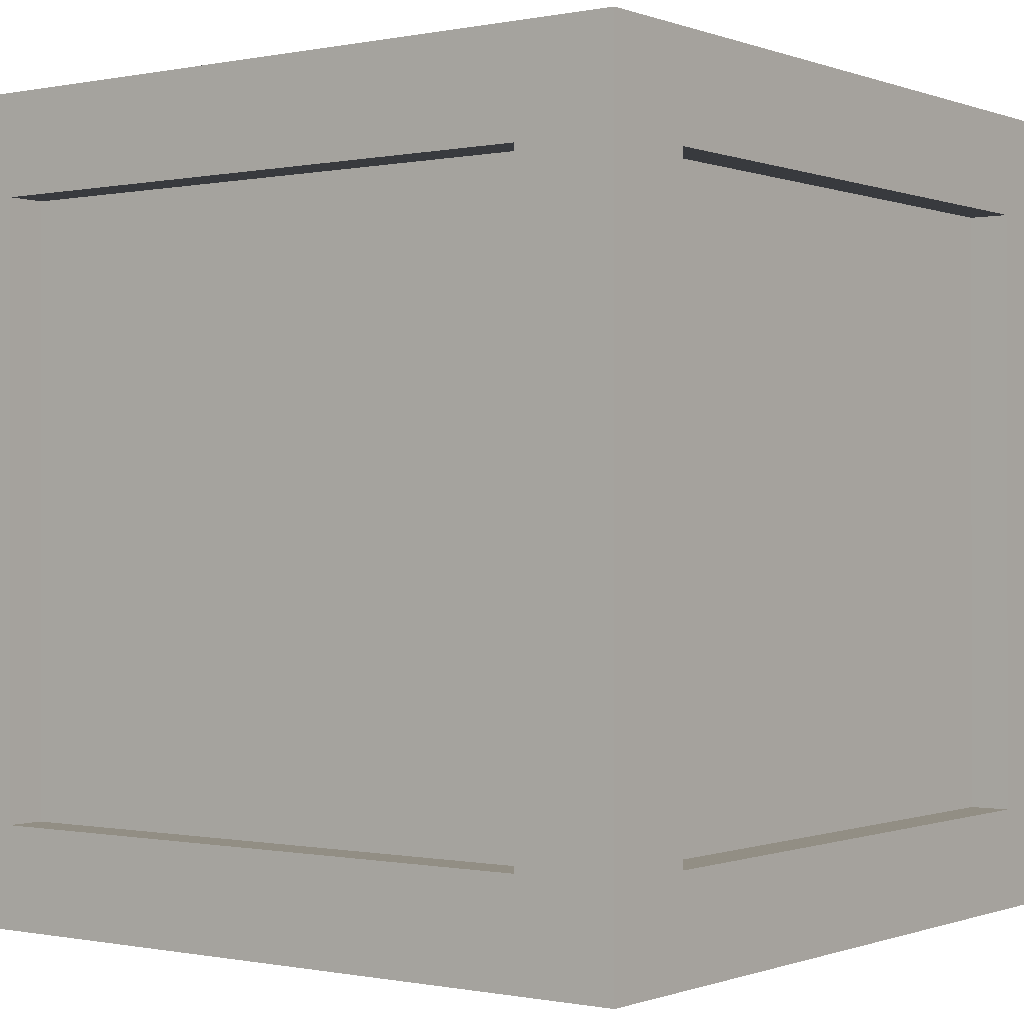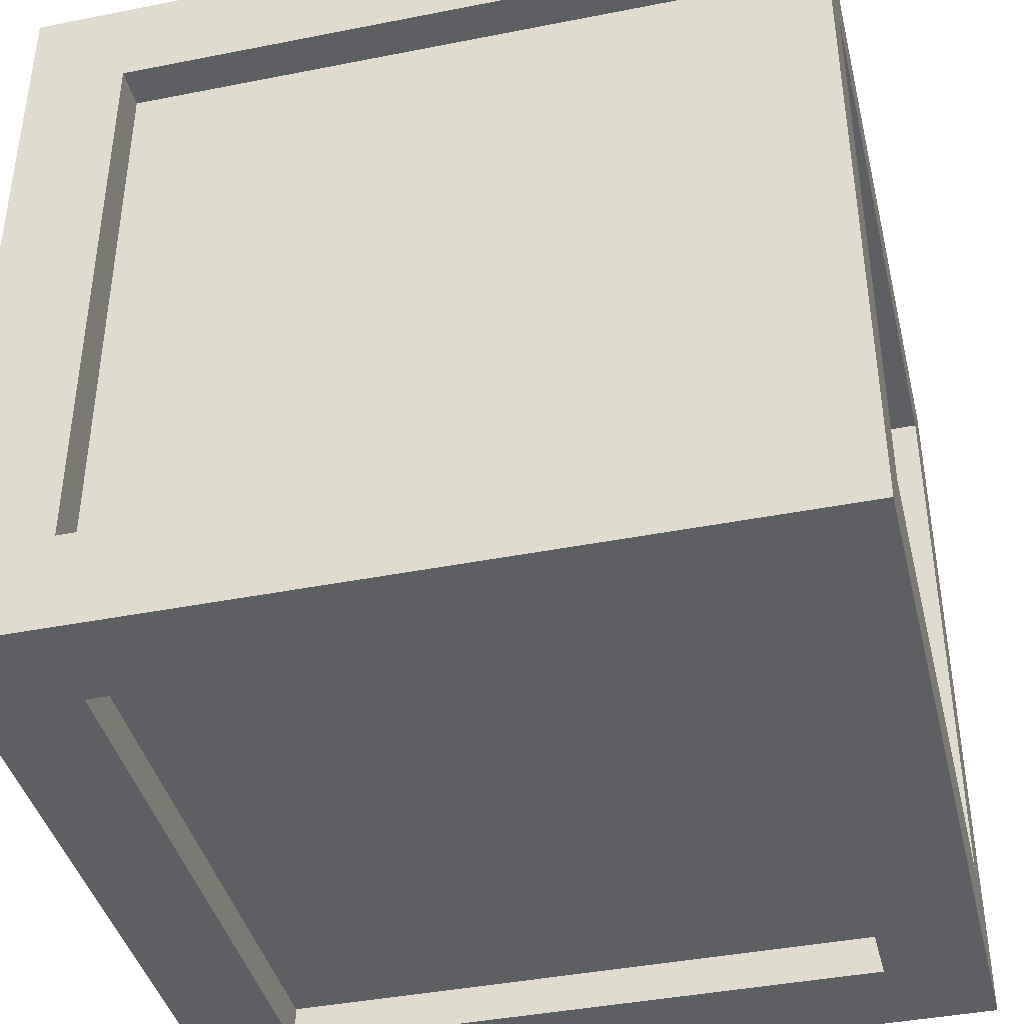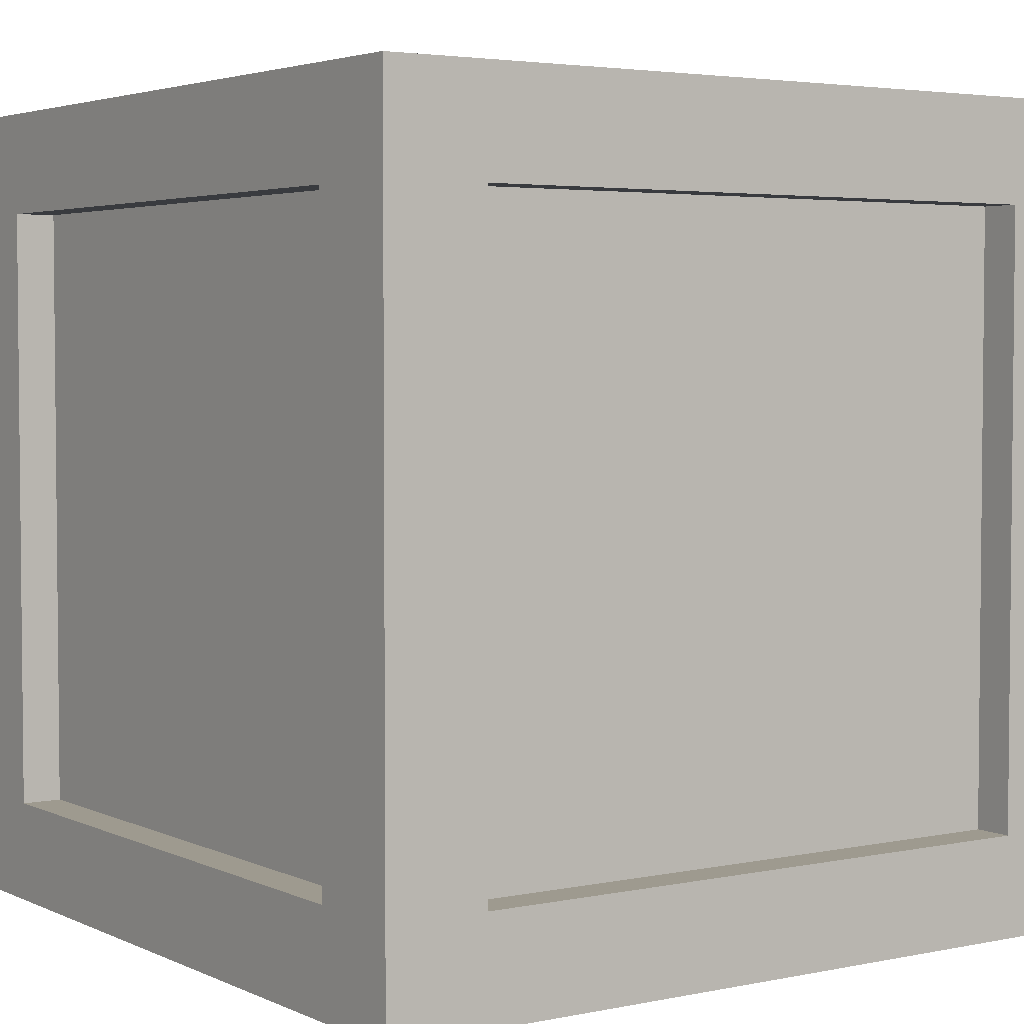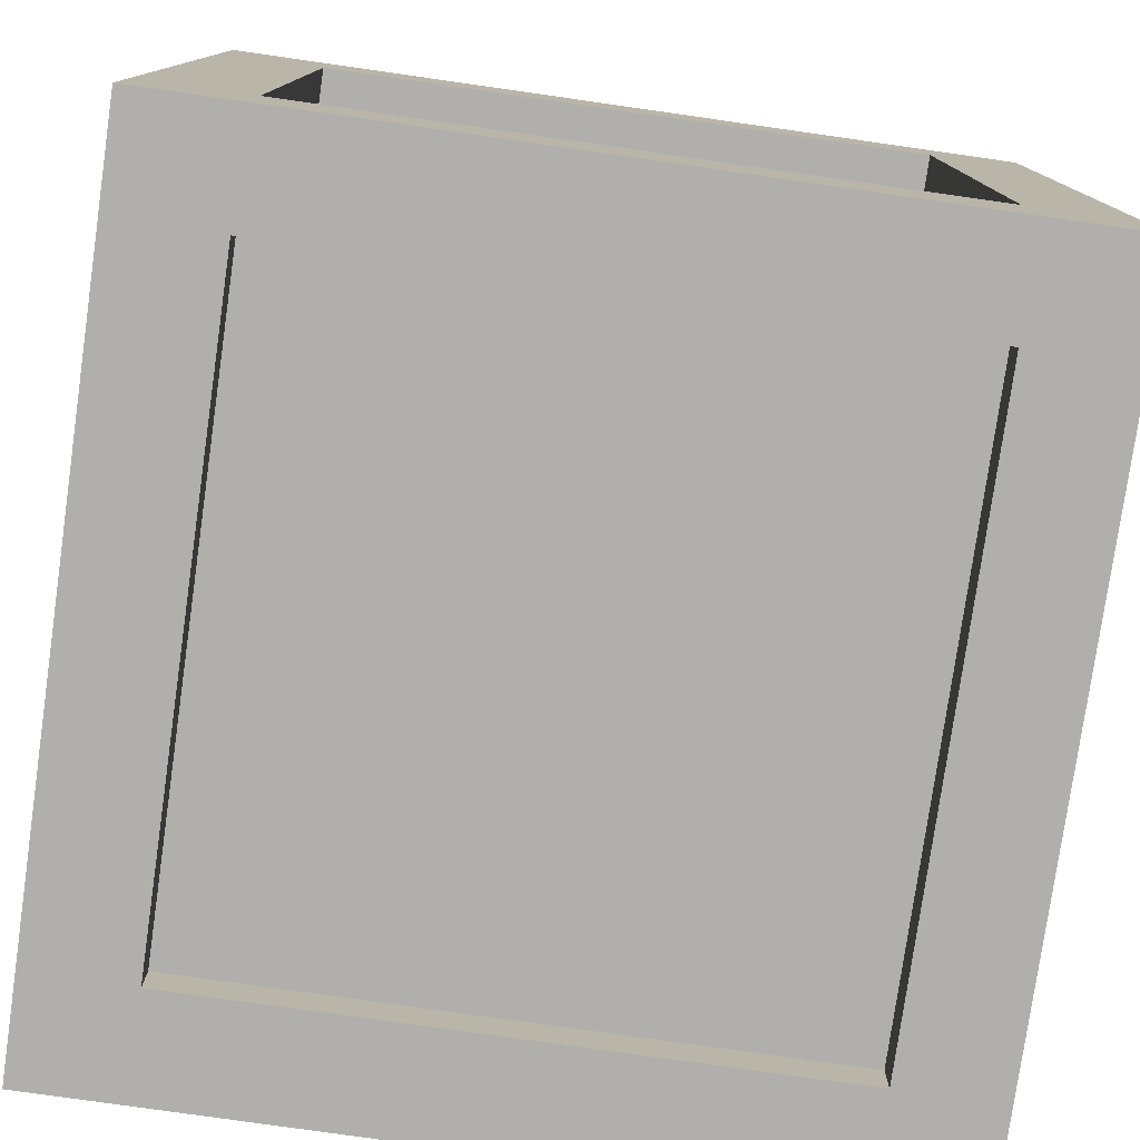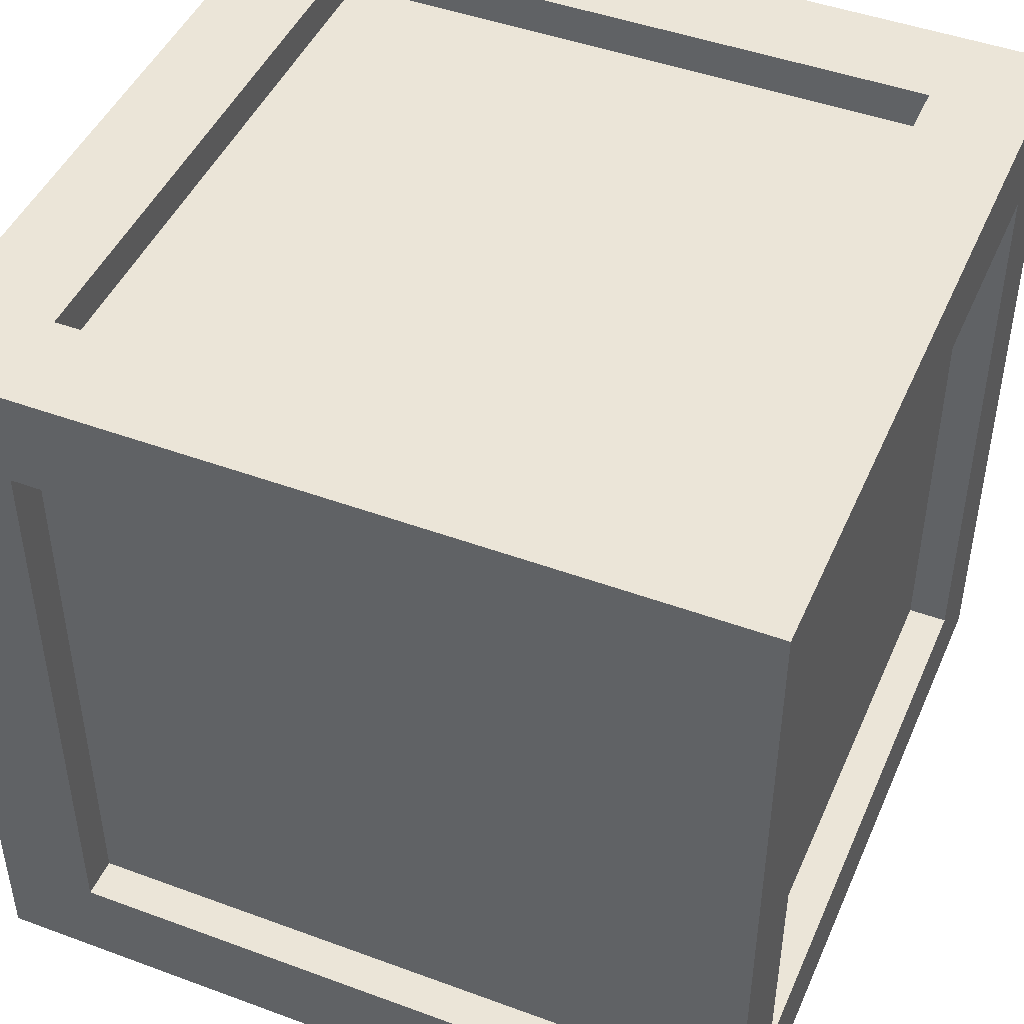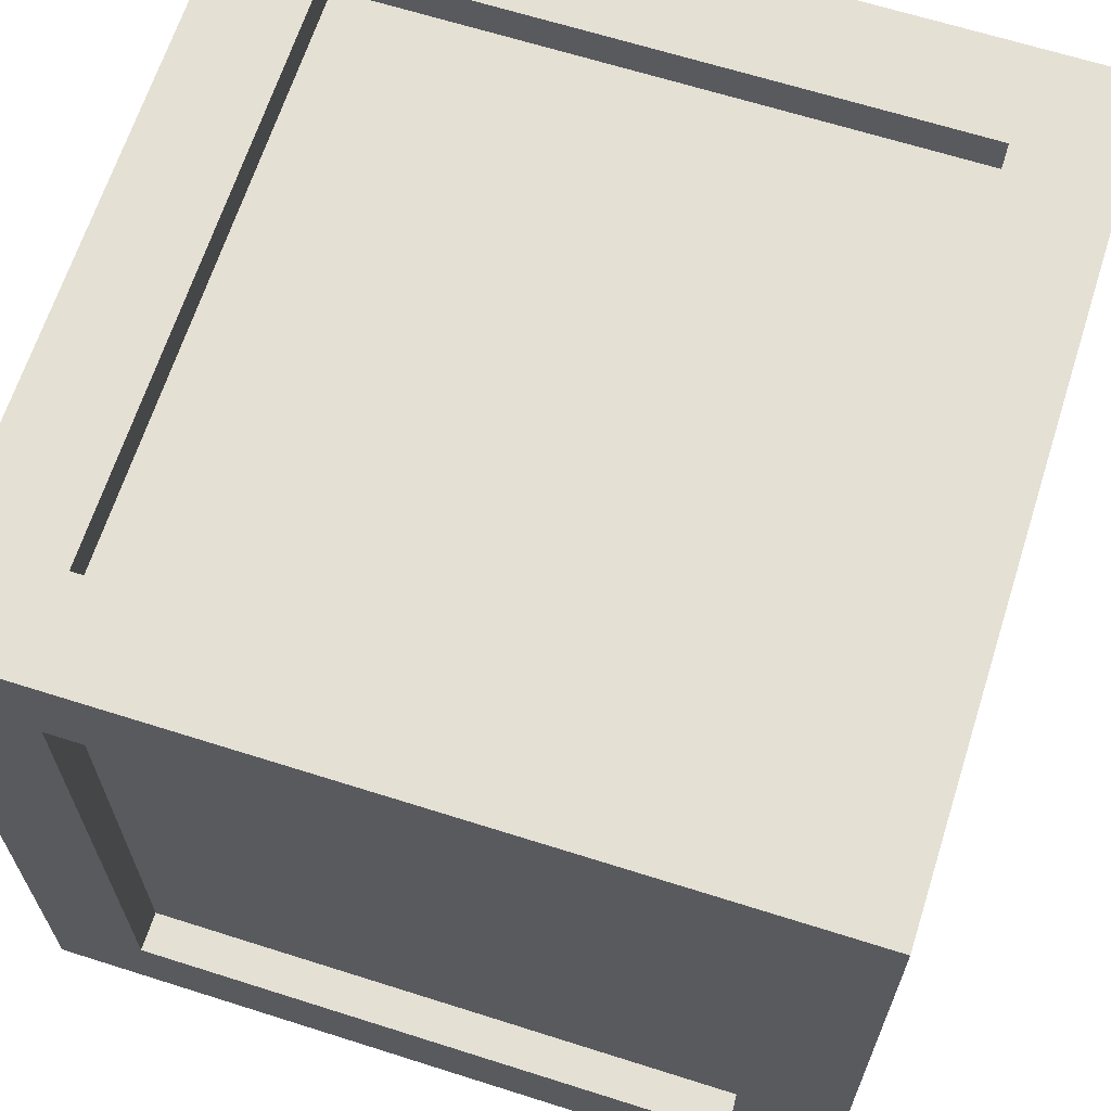
<metadata>
{"format":"obj","ext":"obj","renderer":"f3d","projection":"perspective","resolution":1024,"background":"white","views":[{"elev":-0.4,"azim":126.7,"up":"+Y"},{"elev":-40.7,"azim":-76.4,"up":"+Y"},{"elev":3.6,"azim":-34.6,"up":"+Y"},{"elev":-78.3,"azim":171.9,"up":"+Y"},{"elev":46.0,"azim":22.9,"up":"+Z"},{"elev":65.6,"azim":-72.3,"up":"+Y"}]}
</metadata>
<code>
o Box_Cube.003
v 1 -1 -1
v 1 -1 1
v -1 -1 1
v -1 -1 -1
v 1 1 -1
v 1 1 1
v -1 1 1
v -1 1 -1
v 0.75 -0.75 1
v -0.75 -0.75 1
v 0.75 0.75 1
v -0.75 0.75 1
v 0.75 1 -0.75
v 0.75 1 0.75
v -0.75 1 0.75
v -0.75 1 -0.75
v 1 -0.75 -0.75
v 1 -0.75 0.75
v 1 0.75 -0.75
v 1 0.75 0.75
v 0.75 -1 -0.75
v 0.75 -1 0.75
v -0.75 -1 0.75
v -0.75 -1 -0.75
v -1 -0.75 0.75
v -1 -0.75 -0.75
v -1 0.75 0.75
v -1 0.75 -0.75
v 0.75 -0.75 -1
v -0.75 -0.75 -1
v 0.75 0.75 -1
v -0.75 0.75 -1
v 0.75 -0.75 0.9
v -0.75 -0.75 0.9
v 0.75 0.75 0.9
v -0.75 0.75 0.9
v 0.9 -0.75 -0.75
v 0.9 -0.75 0.75
v 0.9 0.75 -0.75
v 0.9 0.75 0.75
v 0.75 -0.75 -0.9
v -0.75 -0.75 -0.9
v 0.75 0.75 -0.9
v -0.75 0.75 -0.9
v -0.9 -0.75 0.75
v -0.9 -0.75 -0.75
v -0.9 0.75 0.75
v -0.9 0.75 -0.75
v 0.75 -0.9 -0.75
v 0.75 -0.9 0.75
v -0.75 -0.9 0.75
v -0.75 -0.9 -0.75
v 0.75 0.9 -0.75
v 0.75 0.9 0.75
v -0.75 0.9 0.75
v -0.75 0.9 -0.75
f 3 4 24 23
f 7 6 14 15
f 5 6 20 19
f 3 2 9 10
f 8 4 26 28
f 4 8 32 30
f 12 10 34 36
f 6 7 12 11
f 7 3 10 12
f 2 6 11 9
f 16 15 55 56
f 6 5 13 14
f 8 7 15 16
f 5 8 16 13
f 17 19 39 37
f 6 2 18 20
f 1 5 19 17
f 2 1 17 18
f 22 23 51 50
f 2 3 23 22
f 4 1 21 24
f 1 2 22 21
f 27 28 48 47
f 4 3 25 26
f 3 7 27 25
f 7 8 28 27
f 30 32 44 42
f 1 4 30 29
f 5 1 29 31
f 8 5 31 32
f 33 35 36 34
f 10 9 33 34
f 11 12 36 35
f 9 11 35 33
f 37 39 40 38
f 20 18 38 40
f 18 17 37 38
f 19 20 40 39
f 43 41 42 44
f 29 30 42 41
f 32 31 43 44
f 31 29 41 43
f 45 47 48 46
f 25 27 47 45
f 28 26 46 48
f 26 25 45 46
f 49 50 51 52
f 21 22 50 49
f 23 24 52 51
f 24 21 49 52
f 53 56 55 54
f 13 16 56 53
f 15 14 54 55
f 14 13 53 54

</code>
